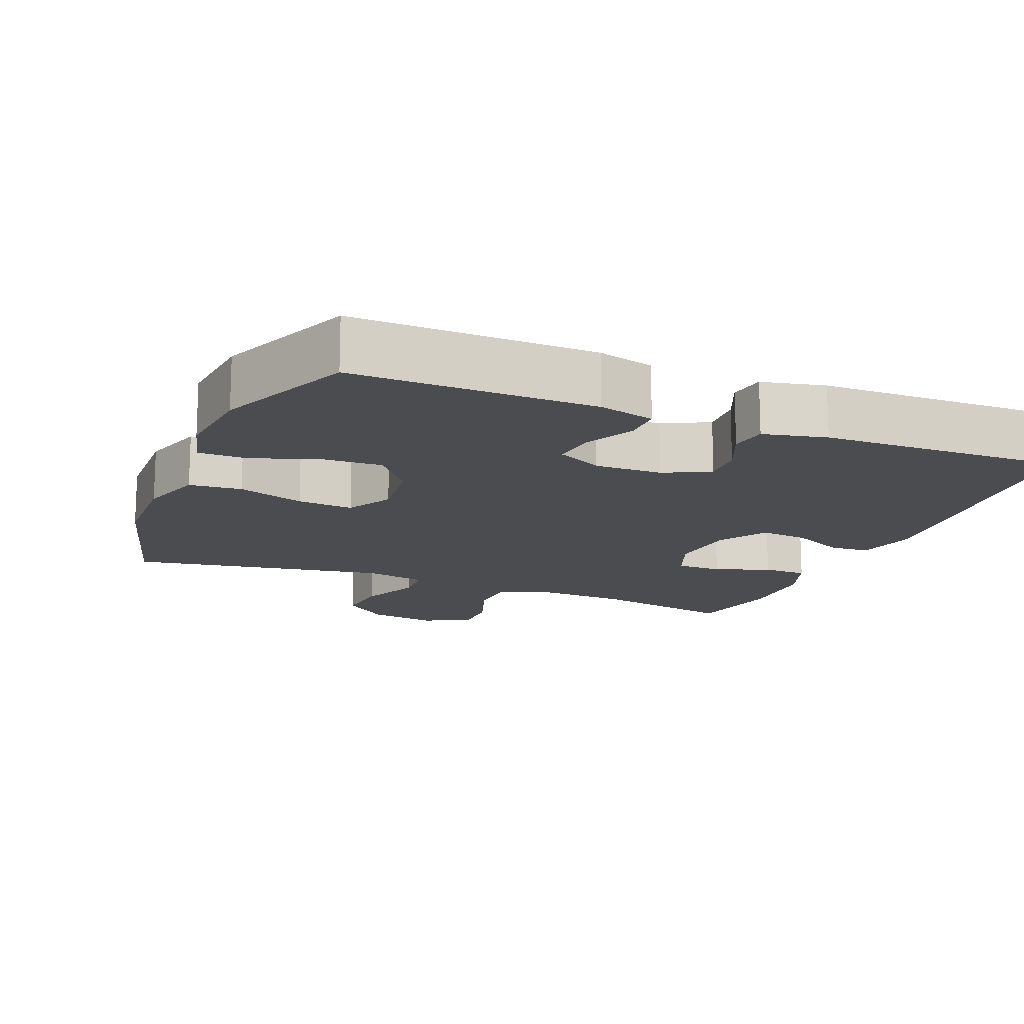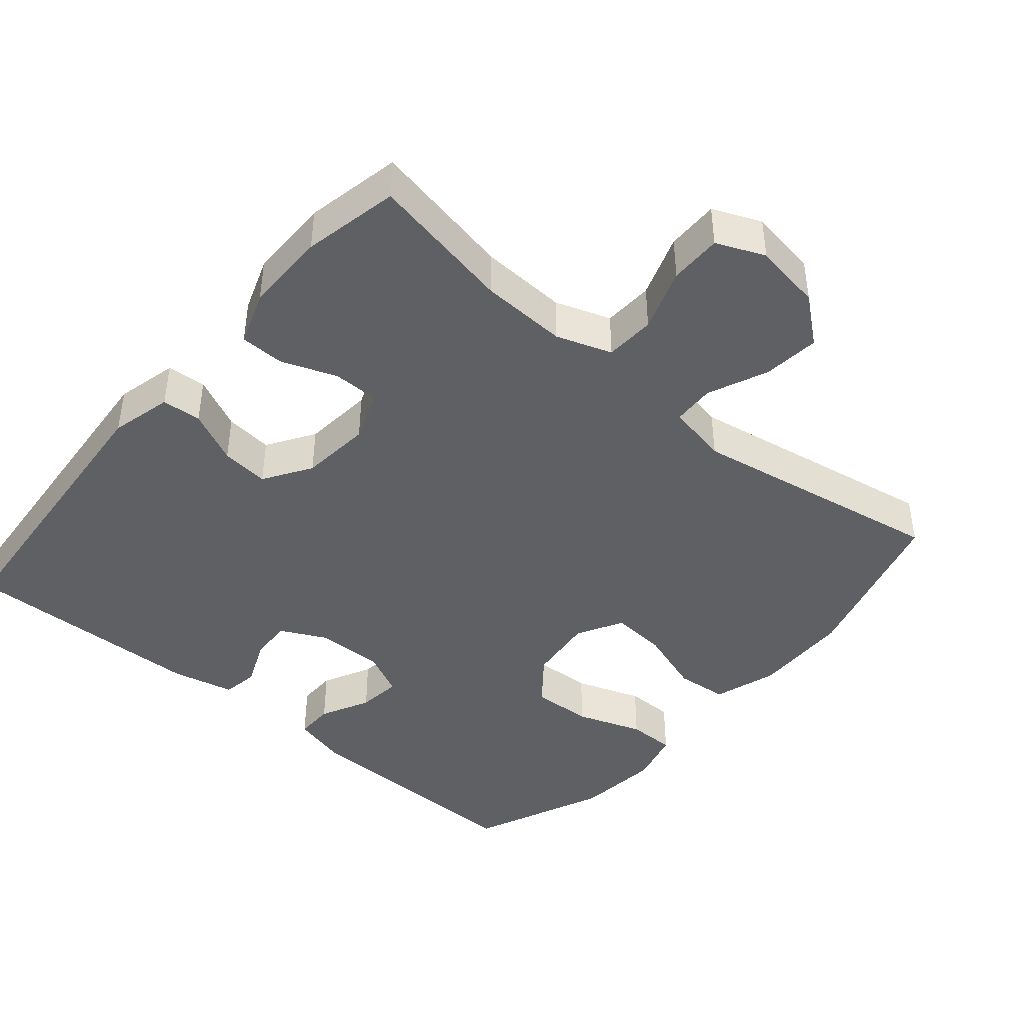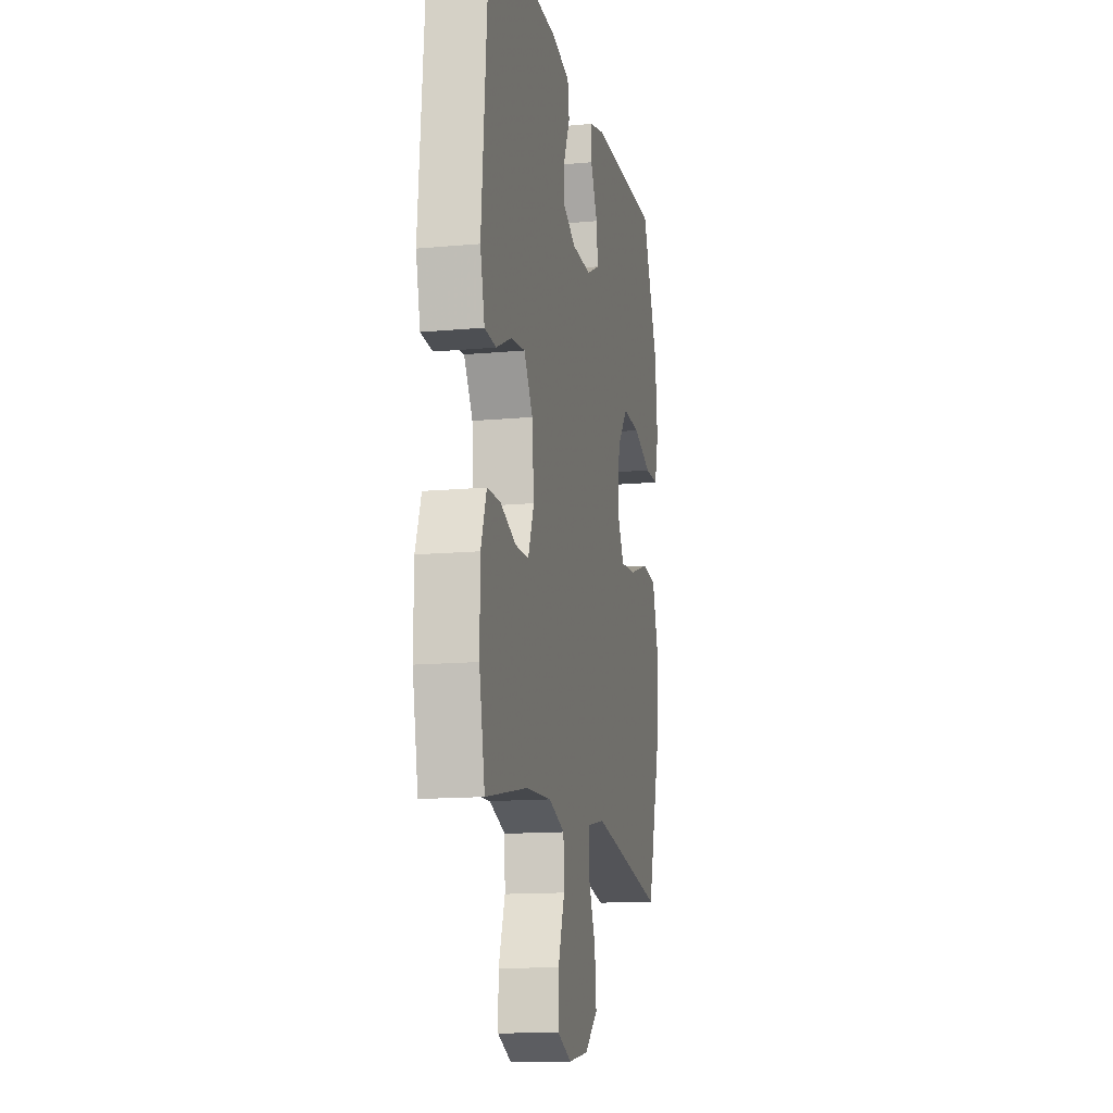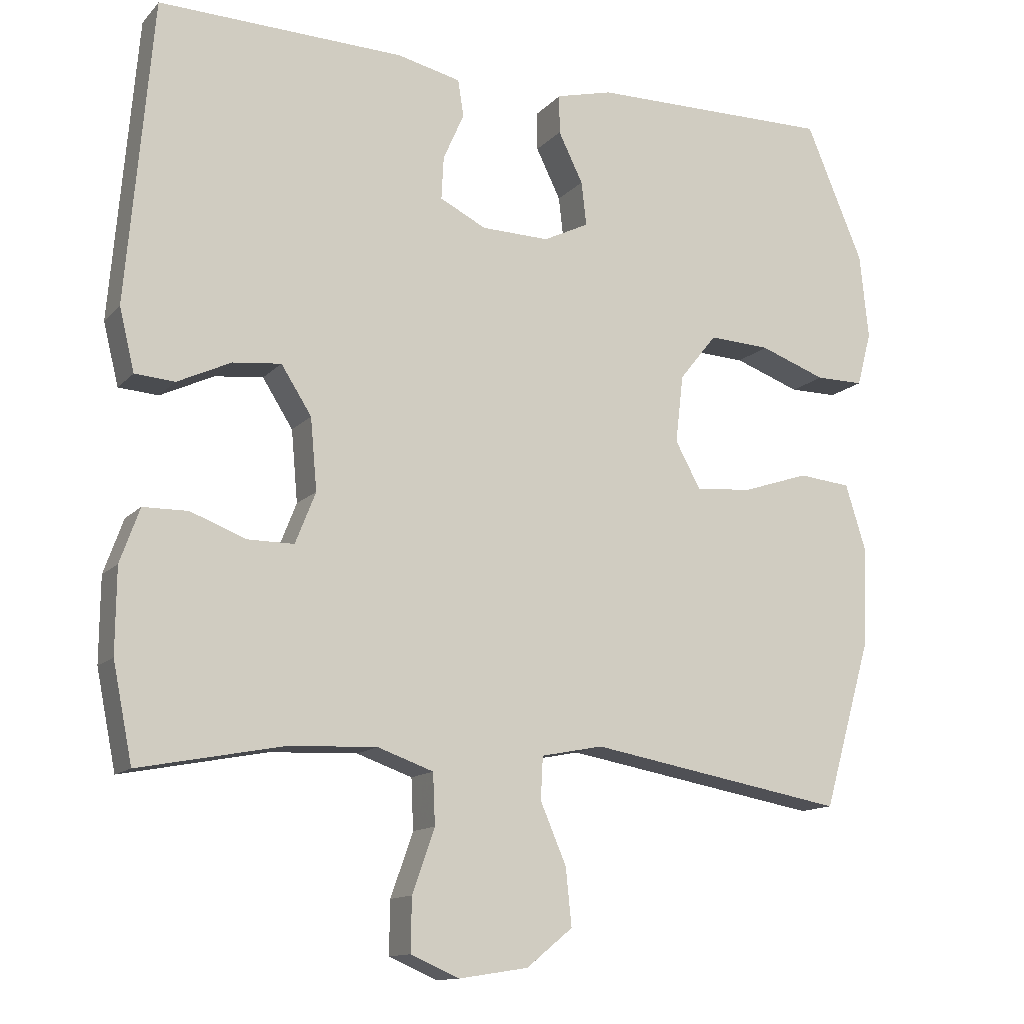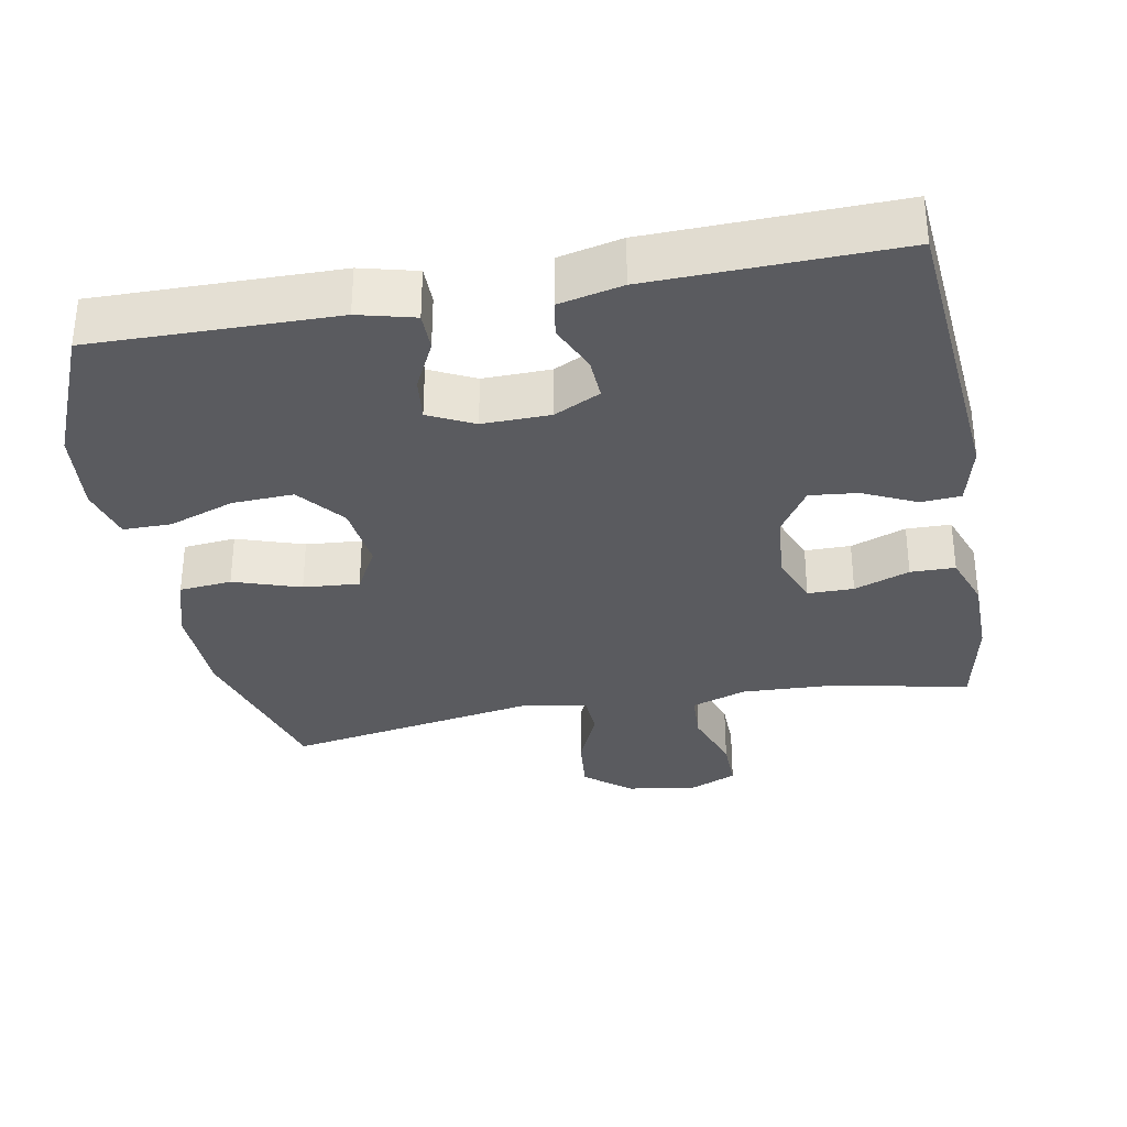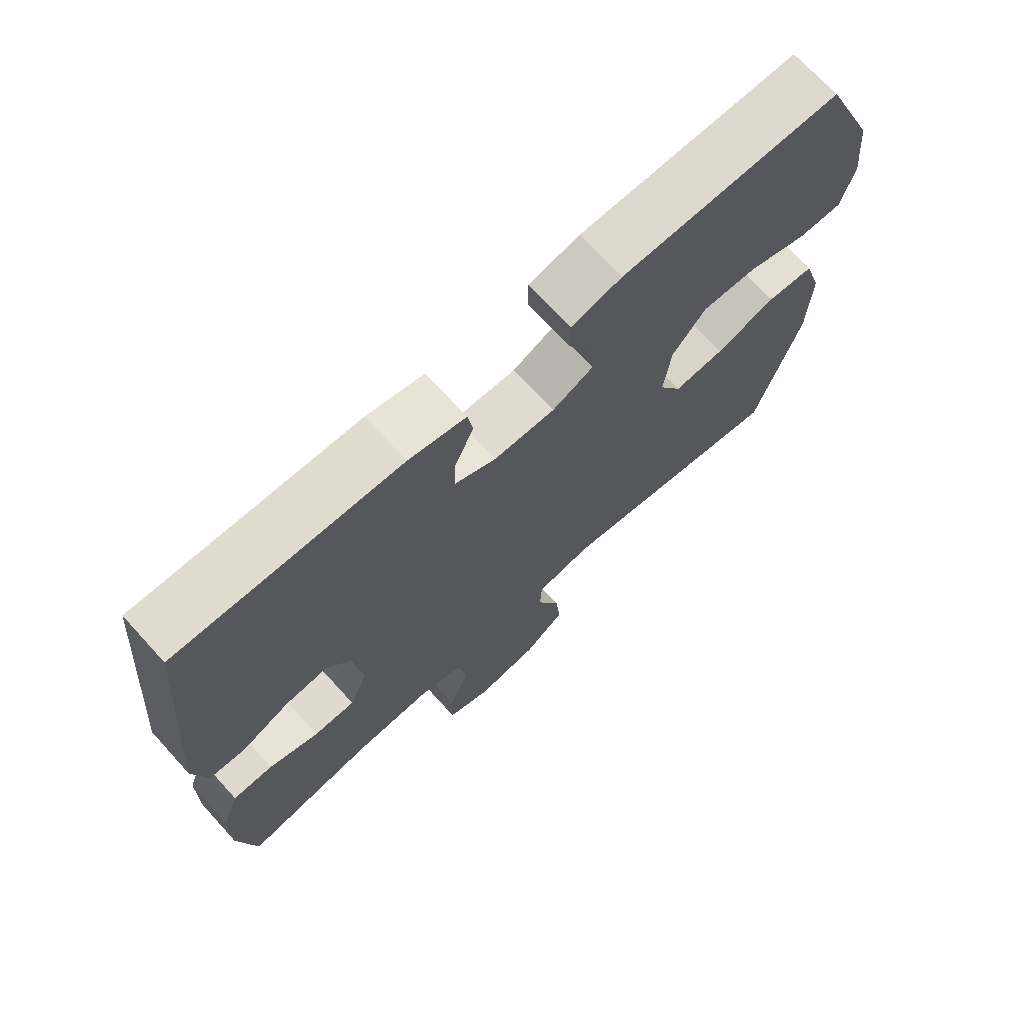
<metadata>
{"format":"obj","ext":"obj","renderer":"f3d","projection":"perspective","resolution":1024,"background":"white","views":[{"elev":-15.1,"azim":-22.3,"up":"+Y"},{"elev":-43.0,"azim":139.5,"up":"+Y"},{"elev":-13.7,"azim":101.7,"up":"+Z"},{"elev":-13.0,"azim":154.3,"up":"+Z"},{"elev":-32.9,"azim":10.5,"up":"+Y"},{"elev":71.0,"azim":137.6,"up":"+Z"}]}
</metadata>
<code>
v -0.5 0.07 -0.5
v -0.568 0.07 -0.264
v -0.572 0.07 -0.128
v -0.544 0.07 -0.038
v -0.471 0.07 -0.031
v -0.378 0.07 -0.062
v -0.3 0.07 -0.068
v -0.265 0.07 -0.004
v -0.276 0.07 0.09
v -0.328 0.07 0.155
v -0.413 0.07 0.151
v -0.505 0.07 0.118
v -0.572 0.07 0.118
v -0.592 0.07 0.193
v -0.58 0.07 0.311
v -0.5 0.07 0.5
v -0.163 0.07 0.496
v -0.085 0.07 0.476
v -0.085 0.07 0.422
v -0.119 0.07 0.353
v -0.126 0.07 0.292
v -0.063 0.07 0.261
v 0.031 0.07 0.263
v 0.095 0.07 0.295
v 0.092 0.07 0.354
v 0.063 0.07 0.42
v 0.071 0.07 0.471
v 0.159 0.07 0.491
v 0.5 0.07 0.5
v 0.536 0.07 0.081
v 0.515 0.07 -0.005
v 0.46 0.07 -0.009
v 0.386 0.07 0.026
v 0.319 0.07 0.033
v 0.277 0.07 -0.033
v 0.268 0.07 -0.132
v 0.296 0.07 -0.203
v 0.36 0.07 -0.203
v 0.437 0.07 -0.174
v 0.499 0.07 -0.175
v 0.526 0.07 -0.25
v 0.527 0.07 -0.366
v 0.5 0.07 -0.5
v 0.299 0.07 -0.461
v 0.178 0.07 -0.456
v 0.101 0.07 -0.483
v 0.098 0.07 -0.553
v 0.129 0.07 -0.641
v 0.13 0.07 -0.714
v 0.063 0.07 -0.743
v -0.033 0.07 -0.728
v -0.097 0.07 -0.676
v -0.089 0.07 -0.597
v -0.053 0.07 -0.513
v -0.056 0.07 -0.454
v -0.142 0.07 -0.437
v -0.5 0 -0.5
v -0.568 0 -0.264
v -0.572 0 -0.128
v -0.544 0 -0.038
v -0.471 0 -0.031
v -0.378 0 -0.062
v -0.3 0 -0.068
v -0.265 0 -0.004
v -0.276 0 0.09
v -0.328 0 0.155
v -0.413 0 0.151
v -0.505 0 0.118
v -0.572 0 0.118
v -0.592 0 0.193
v -0.58 0 0.311
v -0.5 0 0.5
v -0.163 0 0.496
v -0.085 0 0.476
v -0.085 0 0.422
v -0.119 0 0.353
v -0.126 0 0.292
v -0.063 0 0.261
v 0.031 0 0.263
v 0.095 0 0.295
v 0.092 0 0.354
v 0.063 0 0.42
v 0.071 0 0.471
v 0.159 0 0.491
v 0.5 0 0.5
v 0.536 0 0.081
v 0.515 0 -0.005
v 0.46 0 -0.009
v 0.386 0 0.026
v 0.319 0 0.033
v 0.277 0 -0.033
v 0.268 0 -0.132
v 0.296 0 -0.203
v 0.36 0 -0.203
v 0.437 0 -0.174
v 0.499 0 -0.175
v 0.526 0 -0.25
v 0.527 0 -0.366
v 0.5 0 -0.5
v 0.299 0 -0.461
v 0.178 0 -0.456
v 0.101 0 -0.483
v 0.098 0 -0.553
v 0.129 0 -0.641
v 0.13 0 -0.714
v 0.063 0 -0.743
v -0.033 0 -0.728
v -0.097 0 -0.676
v -0.089 0 -0.597
v -0.053 0 -0.513
v -0.056 0 -0.454
v -0.142 0 -0.437
f 52 53 54
f 51 52 54
f 50 51 54
f 49 50 54
f 48 49 54
f 47 48 54
f 46 47 54 55
f 45 46 55 56
f 42 43 44
f 41 42 44
f 40 41 44
f 39 40 44
f 38 39 44
f 44 45 56
f 38 44 56
f 37 38 56
f 31 32 33
f 30 31 33
f 29 30 33
f 28 29 33
f 27 28 33
f 26 27 33
f 25 26 33
f 24 25 33 34
f 23 24 34 35
f 18 19 20
f 17 18 20
f 16 17 20
f 15 16 20
f 14 15 20
f 13 14 20
f 12 13 20
f 11 12 20
f 10 11 20 21
f 9 10 21 22
f 4 5 6
f 3 4 6
f 2 3 6
f 1 2 6
f 56 1 6
f 56 6 7
f 37 56 7
f 36 37 7
f 23 35 36
f 22 23 36
f 9 22 36
f 8 9 36
f 7 8 36
f 110 109 108
f 110 108 107
f 110 107 106
f 110 106 105
f 110 105 104
f 110 104 103
f 111 110 103 102
f 112 111 102 101
f 100 99 98
f 100 98 97
f 100 97 96
f 100 96 95
f 100 95 94
f 112 101 100
f 112 100 94
f 112 94 93
f 89 88 87
f 89 87 86
f 89 86 85
f 89 85 84
f 89 84 83
f 89 83 82
f 89 82 81
f 90 89 81 80
f 91 90 80 79
f 76 75 74
f 76 74 73
f 76 73 72
f 76 72 71
f 76 71 70
f 76 70 69
f 76 69 68
f 76 68 67
f 77 76 67 66
f 78 77 66 65
f 62 61 60
f 62 60 59
f 62 59 58
f 62 58 57
f 62 57 112
f 63 62 112
f 63 112 93
f 63 93 92
f 92 91 79
f 92 79 78
f 92 78 65
f 92 65 64
f 92 64 63
f 1 57 58 2
f 2 58 59 3
f 3 59 60 4
f 4 60 61 5
f 5 61 62 6
f 6 62 63 7
f 7 63 64 8
f 8 64 65 9
f 9 65 66 10
f 10 66 67 11
f 11 67 68 12
f 12 68 69 13
f 13 69 70 14
f 14 70 71 15
f 15 71 72 16
f 16 72 73 17
f 17 73 74 18
f 18 74 75 19
f 19 75 76 20
f 20 76 77 21
f 21 77 78 22
f 22 78 79 23
f 23 79 80 24
f 24 80 81 25
f 25 81 82 26
f 26 82 83 27
f 27 83 84 28
f 28 84 85 29
f 29 85 86 30
f 30 86 87 31
f 31 87 88 32
f 32 88 89 33
f 33 89 90 34
f 34 90 91 35
f 35 91 92 36
f 36 92 93 37
f 37 93 94 38
f 38 94 95 39
f 39 95 96 40
f 40 96 97 41
f 41 97 98 42
f 42 98 99 43
f 43 99 100 44
f 44 100 101 45
f 45 101 102 46
f 46 102 103 47
f 47 103 104 48
f 48 104 105 49
f 49 105 106 50
f 50 106 107 51
f 51 107 108 52
f 52 108 109 53
f 53 109 110 54
f 54 110 111 55
f 55 111 112 56
f 56 112 57 1

</code>
